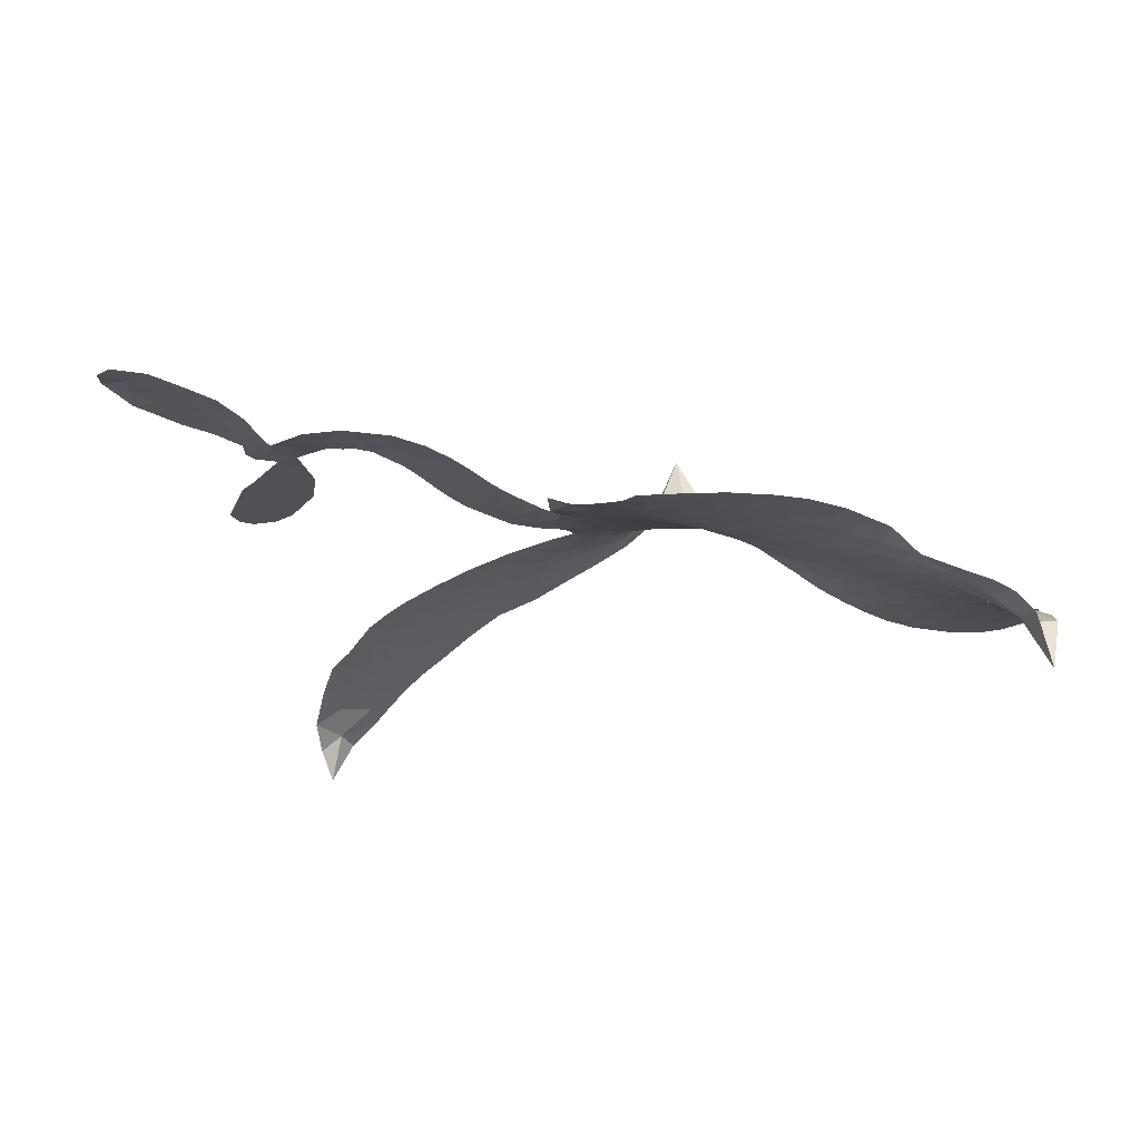
<metadata>
{"format":"obj","ext":"obj","renderer":"f3d","projection":"perspective","resolution":1024,"background":"white","views":[{"elev":-19.7,"azim":-178.1,"up":"+Z"}]}
</metadata>
<code>
v -4.583 0.4946 0.2257
v -4.576 0.575 0.2142
v -4.548 0.6492 0.1893
v -4.578 0.7049 0.1564
v -4.581 0.7612 0.1258
v -4.554 0.8383 0
v -4.518 0.8877 0.102
v -4.475 0.9176 0.135
v -4.432 0.9304 0.1547
v -4.368 0.9235 0.1819
v -4.296 0.8922 0.2241
v -4.235 0.9528 0.2597
v -4.147 0.9978 0.2811
v -4.069 1.019 0.2947
v -4.003 1.016 0.3046
v -3.912 0.9956 0.3194
v -3.734 0.8886 0.357
v -3.706 0.8253 0.3705
v -3.579 0.5596 0.4716
v -3.554 0.5439 0.486
v -3.54 0.5179 0.5
v -3.563 0.3396 0.5272
v -3.209 0.6091 0.6118
v -2.913 0.4021 0.6795
v -2.901 0.4028 0.6864
v -2.815 0.5708 0.7179
v -2.683 0.6803 0.7338
v -2.604 0.6973 0.7382
v -2.57 0.6606 0.741
v -2.565 0.5994 0.75
v -2.62 0.5192 0.73
v -2.716 0.4411 0.7164
v -2.844 0.3731 0.6913
v -2.844 0.3366 0.6867
v -2.86 0.3113 0.6845
v -2.915 0.3028 0.6806
v -2.872 0.2361 0.6797
v -2.805 0.1336 0.6797
v -2.749 -0.02974 0.6797
v -2.764 -0.07524 0.6797
v -2.797 -0.09389 0.6797
v -2.856 -0.07714 0.6797
v -2.901 -0.03334 0.6797
v -2.967 0.08836 0.6797
v -2.963 0.3302 0.6784
v -3.567 0.1972 0.5463
v -3.614 0.05163 0.5748
v -3.64 0.03778 0.5774
v -3.683 0.04723 0.5876
v -3.692 0.02976 0.6008
v -3.685 0.01055 0.6103
v -3.698 -0.1272 0.669
v -3.651 -0.2113 0.7013
v -3.514 -0.2657 0.6935
v -3.13 -0.4259 0.5832
v -3.038 -0.5033 0.546
v -2.975 -0.5911 0.5055
v -2.928 -0.6381 0.4795
v -2.865 -0.8226 0.3786
v -2.874 -0.8848 0.324
v -2.901 -0.9161 0.25
v -2.954 -0.9176 0.3476
v -3.02 -0.889 0.4048
v -3.211 -0.7422 0.5381
v -3.364 -0.6428 0.6229
v -3.459 -0.6314 0.662
v -3.54 -0.5946 0.6969
v -3.7 -0.5701 0.7854
v -3.764 -0.5531 0.8353
v -3.836 -0.5165 1
v -3.936 -0.4308 0.7852
v -4.02 -0.3109 0.7241
v -4.077 -0.1095 0.6592
v -4.084 -0.02775 0.64
v -4.01 0.174 0.5732
v -4.016 0.2308 0.5548
v -3.982 0.274 0.5366
v -3.972 0.319 0.5138
v -3.993 0.3853 0.488
v -3.982 0.4057 0.4836
v -3.957 0.4115 0.475
v -3.952 0.4291 0.4601
v -3.979 0.5016 0.3966
v -4.021 0.5172 0.3579
v -4.071 0.5077 0.3262
v -4.276 0.3743 0.2586
v -4.337 0.3462 0.2511
v -4.422 0.331 0.2439
v -4.487 0.344 0.2394
v -4.527 0.3698 0.2368
v -4.565 0.4261 0.2319
v -3.221 0.4638 0.5994
v -2.911 0.3766 0.682
v -3.917 0.4147 0.4707
v -3.715 0.0532 0.5938
v -3.693 -0.05825 0.6381
v -3.96 0.3815 0.4874
v -3.585 0.5092 0.4858
v -3.592 0.1242 0.5622
v -3.085 0.4799 0.6359
v -2.876 0.3821 0.688
v -3.024 0.4213 0.6569
v -2.996 0.3775 0.6682
v -3.983 0.3516 0.4976
v -3.69 0.08924 0.5788
v -2.864 0.4908 0.7066
v -2.891 0.3444 0.6836
v -2.854 0.4343 0.6984
v -2.928 -0.8638 0.3594
v -2.808 -0.03652 0.6797
v -3.904 0.4804 0.4356
v -3.72 0.004287 0.6142
v -3.939 0.3465 0.5014
v -4.463 0.4254 0.2382
v -4.432 0.8488 0.1552
v -4.05 0.5802 0.3324
v -3.543 0.4288 0.5019
v -3.646 0.08207 0.574
v -3.004 0.5534 0.6416
v -2.947 0.4742 0.6585
v -3.761 0.115 0.5787
v -3.664 0.5469 0.4567
v -3.911 0.285 0.5268
v -3.947 0.5735 0.378
v -3.654 0.1518 0.5604
v -2.953 0.3832 0.6737
v -3.8 0.03311 0.6088
v -2.975 0.4266 0.6633
v -2.995 0.4727 0.6528
v -3.943 0.2106 0.5563
v -3.015 -0.6919 0.4835
v -2.984 0.198 0.6798
v -2.632 0.6371 0.7367
v -2.782 0.4092 0.7065
v -2.778 0.0531 0.6797
v -4.48 0.7393 0.1614
v -3.048 0.4611 0.6462
v -2.98 -0.6499 0.4878
v -2.948 0.254 0.6796
v -3.076 -0.5977 0.5314
v -2.893 -0.7309 0.436
v -2.955 -0.7167 0.4558
v -4.041 0.9031 0.2996
v -3.698 -0.4463 0.7746
v -4.514 0.4769 0.2303
v -4.35 0.4529 0.2508
v -4.492 0.8315 0.111
v -3.79 0.4315 0.4757
v -3.797 -0.07847 0.6496
v -2.749 0.6263 0.7265
v -2.805 0.4691 0.709
v -4.522 0.6999 0.1686
v -4.444 0.6332 0.2103
v -4.466 0.6846 0.189
v -4.354 0.7023 0.2197
v -4.414 0.728 0.1922
v -3.112 -0.8096 0.4788
v -2.935 -0.7898 0.4135
v -4.038 0.9647 0.2993
v -3.828 0.8139 0.3529
v -3.717 -0.5075 0.8021
v -4.326 0.4026 0.2536
v -4.178 0.4402 0.2803
v -4.397 0.4015 0.2454
v -3.854 0.441 0.4638
v -3.741 -0.08595 0.6517
v -3.775 -0.1729 0.6851
v -4.407 0.6763 0.2092
v -4.347 0.6019 0.2398
v -4.335 0.7988 0.2106
v -4.434 0.786 0.1665
v -4.108 0.9364 0.2852
v -3.961 0.9322 0.3145
v -3.769 0.8371 0.3597
v -3.619 -0.579 0.7377
v -3.78 -0.4584 0.8371
v -3.866 0.3676 0.4939
v -3.801 0.5525 0.4282
v -4.362 0.7519 0.2071
v -4.273 0.7458 0.2406
v -3.822 0.9445 0.3381
v -3.922 0.529 0.4059
v -3.66 -0.4895 0.7629
v -3.587 -0.4122 0.7213
v -3.842 0.5033 0.4387
v -3.824 0.8786 0.3449
v -3.635 0.6979 0.4135
v -3.873 0.5612 0.4069
v -3.889 0.9149 0.329
v -3.874 0.6777 0.3697
v -3.756 0.7214 0.3864
v -3.894 0.6182 0.3811
v -3.744 0.7802 0.3747
v -3.802 0.6327 0.4007
v -3.982 0.6585 0.3427
v -3.669 0.7634 0.3907
v -3.953 0.6198 0.3617
v -3.694 0.7089 0.4009
v -3.735 0.657 0.408
v -3.671 0.645 0.4239
v -3.712 0.5937 0.4322
v -3.605 0.63 0.4395
v -3.733 0.5223 0.4521
v -3.643 0.5964 0.4445
v -4.004 0.5623 0.3566
v -3.761 0.06501 0.5947
v -3.809 0.08749 0.5908
v -3.827 0.1869 0.5591
v -3.899 0.03948 0.6117
v -2.62 0.5787 0.7369
v -2.687 0.5972 0.7299
v -2.745 0.5556 0.722
v -4.423 0.5108 0.2361
v -4.411 0.4561 0.2418
v -3.67 0.3897 0.5029
v -4.506 0.5917 0.211
v -4.167 0.5511 0.2908
v -3.712 -0.1826 0.6893
v -3.753 -0.2787 0.7251
v -3.7 -0.2451 0.7096
v -3.758 -0.2255 0.705
v -3.865 -0.2195 0.7037
v -3.811 -0.2527 0.7171
v -3.663 -0.3389 0.7315
v -3.898 -0.3208 0.7473
v -3.698 -0.296 0.7248
v -3.751 -0.3607 0.7615
v -3.616 -0.2833 0.71
v -3.866 -0.2747 0.7274
v -4.049 -0.2107 0.6901
v -3.823 -0.3336 0.7569
v -4.359 0.8588 0.1933
v -4.387 0.8141 0.1846
v -4.173 0.9414 0.2717
v -4.22 0.8833 0.2538
v -4.149 0.8814 0.2745
v -4.195 0.8037 0.2617
v -3.958 1.006 0.3118
v -3.99 0.9713 0.3078
v -3.786 -0.5085 0.8842
v -3.858 -0.4421 0.8518
v -4.275 0.6641 0.2505
v -3.867 0.9706 0.3281
v -3.961 0.8124 0.3236
v -3.877 0.2291 0.5464
v -3.895 0.157 0.5721
v -3.779 0.2999 0.5222
v -3.844 0.2905 0.5242
v -3.809 0.2455 0.5395
v -3.748 0.1974 0.5533
v -3.968 -0.05963 0.6463
v -2.789 0.522 0.7155
v -2.735 0.4977 0.7185
v -2.669 0.4803 0.7232
v -2.677 0.5391 0.7269
v -4.462 0.4758 0.2347
v -4.482 0.5347 0.2253
v -4.427 0.5736 0.2266
v -3.605 0.3898 0.5093
v -3.68 0.469 0.4783
v -4.497 0.6423 0.1974
v -4.105 0.5461 0.3121
v -4.116 0.6149 0.3038
v -4.126 0.4734 0.2987
v -4.261 0.4607 0.2655
v -4.181 0.4957 0.2851
v -4.244 0.5272 0.2703
v -4.225 0.6053 0.2714
v -3.745 -0.4144 0.7878
v -3.688 -0.39 0.7543
v -3.809 -0.3944 0.7952
v -3.874 -0.3804 0.7847
v -3.584 -0.3471 0.7124
v -3.313 -0.3319 0.6428
v -3.549 -0.3049 0.7002
v -3.51 -0.3611 0.6932
v -3.411 -0.2959 0.6703
v -3.512 -0.4246 0.6962
v -3.557 -0.4692 0.7136
v -3.381 -0.4148 0.6548
v -3.478 -0.3177 0.6848
v -3.614 -0.4578 0.7373
v -3.545 -0.5303 0.7058
v -3.451 -0.4013 0.6767
v -3.409 -0.3544 0.666
v -3.474 -0.5572 0.6752
v -3.34 -0.3775 0.6458
v -3.426 -0.4836 0.6647
v -3.269 -0.4745 0.6146
v -3.493 -0.4819 0.6883
v -3.219 -0.3746 0.6131
v -3.317 -0.4314 0.6342
v -3.358 -0.4753 0.6426
v -3.251 -0.4196 0.6166
v -3.377 -0.5568 0.6397
v -3.177 -0.4853 0.5857
v -3.583 -0.2385 0.7027
v -4.269 0.832 0.2353
v -4.3 0.7027 0.2374
v -4.332 0.6592 0.2343
v -4.244 0.7077 0.2548
v -4.214 0.7543 0.2592
v -4.207 0.6632 0.2708
v -4.105 0.7621 0.2913
v -4.18 0.7142 0.2734
v -4.131 0.6738 0.2928
v -4.057 0.6649 0.3173
v -4.032 0.6273 0.3315
v -3.994 0.7342 0.3253
v -4.076 0.715 0.3044
v -3.94 0.8728 0.3226
v -4.004 0.8551 0.3098
v -3.894 0.8286 0.337
v -4.085 0.8405 0.291
v -4.035 0.7944 0.3071
v -3.915 0.759 0.3424
v -3.846 0.1305 0.5786
v -3.896 0.09836 0.5919
v -4.047 0.07316 0.6113
v -3.96 0.1261 0.5866
v -4.028 0.1235 0.5936
v -3.993 0.08209 0.6036
v -4.009 0.006022 0.628
v -3.786 0.1596 0.5663
v -3.712 0.1514 0.5645
v -3.68 0.2196 0.5454
v -4.032 -0.06465 0.6483
v -3.937 -0.2444 0.7103
v -4.54 0.5316 0.2217
v -3.594 0.4491 0.4951
v -3.738 0.462 0.472
v -3.785 0.4923 0.4535
v -3.738 0.387 0.4968
v -3.636 0.4994 0.4769
v -4.227 0.4072 0.2675
v -4.171 0.5969 0.2876
v -4.285 0.6113 0.2543
v -4.311 0.549 0.2533
v -4.375 0.5483 0.2406
v -3.426 -0.5853 0.6543
v -3.306 -0.5328 0.6182
v -4.248 0.79 0.2449
v -4.144 0.8316 0.2761
v -3.941 0.7062 0.3446
v -3.948 -0.0006413 0.6271
v -3.882 -0.05702 0.6437
v -4.065 0.02273 0.6271
v -3.626 0.2041 0.5475
v -3.595 0.2718 0.5353
v -3.729 0.2628 0.5342
v -3.664 0.2996 0.5264
v -3.643 0.438 0.4925
v -3.8 0.3627 0.4999
v -4.306 0.4951 0.2572
v -3.324 -0.5919 0.6153
v -3.283 -0.6883 0.5793
v -3.211 -0.6007 0.5739
v -3.322 -0.6645 0.6006
v -3.272 -0.6255 0.5895
v -3.222 -0.6649 0.5625
v -3.262 -0.5714 0.5968
v -3.208 -0.5364 0.5858
v -3.139 -0.6488 0.538
v -3.136 -0.55 0.561
v -3.08 -0.5366 0.5482
v -3.03 -0.5741 0.525
v -3.082 -0.4632 0.5649
v -3.345 0.301 0.5668
v -3.404 0.4335 0.5732
v -3.619 0.3276 0.5228
v -3.713 0.3293 0.5162
v -3.176 -0.6942 0.5385
v -3.1 -0.724 0.5021
v -3.161 -0.7744 0.5102
v -3.007 -0.7725 0.4493
v -3.121 -0.4916 0.569
v -3.442 0.2253 0.5522
v -3.048 -0.7361 0.4787
v -3.066 -0.8479 0.4437
v -3.058 -0.7919 0.4618
v -3.012 -0.8313 0.4252
v -3.481 0.3637 0.5547
v -3.553 0.284 0.5374
v -3.52 0.3402 0.5441
v -2.853 0.02774 0.6797
v -2.83 0.08174 0.6797
v -2.898 0.143 0.6797
v -2.934 0.02668 0.6797
v -2.895 0.07678 0.6797
v -4.523 0.7796 0.1157
v -3.774 -0.02194 0.6274
v -3.834 -0.01885 0.6288
v -3.809 0.6902 0.3826
v -3.815 0.7523 0.3671
v -3.767 0.5937 0.4213
v -3.978 -0.3711 0.7518
v -3.959 -0.3144 0.7348
v -3.189 -0.4296 0.5978
v -3.992 -0.1442 0.6725
v -3.925 -0.1744 0.685
v -3.852 -0.1444 0.6748
v -3.939 -0.1143 0.6639
v -3.804 -0.1289 0.6685
v -3.888 -0.1073 0.6614
v -3.158 -0.5964 0.5572
v -3.073 -0.6644 0.5116
v -3.032 -0.6346 0.5075
v -3.474 0.2876 0.5506
v -3.505 0.2081 0.5468
v -3.412 0.2931 0.5592
v -3.44 0.3962 0.564
v -3.279 0.3869 0.5828
v -3.387 0.3537 0.5674
v -3.31 0.344 0.5747
v -3.329 0.5279 0.5922
v -3.342 0.4129 0.5786
v -3.299 0.4602 0.5888
v -3.37 0.4794 0.5826
v -3.251 0.4277 0.591
v -2.842 0.1851 0.6797
v -2.923 0.1983 0.6797
v -2.977 0.1424 0.6797
v -3.868 0.7293 0.3594
v -4.063 -0.1602 0.6737
v -3.987 -0.206 0.6931
v -4.035 -0.261 0.7075
v -3.983 -0.2684 0.7149
v -3.511 0.2537 0.545
v -3.097 0.6093 0.6259
v -3.065 0.5496 0.6334
v -3.155 0.5074 0.6169
v -3.118 0.5043 0.6262
v -3.134 0.5652 0.6213
v -3.198 0.5511 0.6111
v -3.276 0.5748 0.6019
v -3.266 0.5108 0.5981
v -3.597 -0.5098 0.7309
v -3.655 -0.5415 0.7601
f 112 206 391
f 186 160 174
f 75 130 76
f 203 122 201
f 105 121 206
f 45 107 93
f 51 50 112
f 123 78 77
f 89 88 114
f 125 118 99
f 1 91 145
f 162 164 87
f 25 108 106
f 43 42 110
f 80 79 97
f 126 93 24
f 58 138 142
f 179 299 180
f 128 129 102
f 105 125 325
f 52 166 167
f 143 159 172
f 240 176 70
f 142 138 131
f 176 240 161
f 223 231 219
f 59 158 109
f 95 112 50
f 117 21 98
f 113 94 97
f 97 104 113
f 104 78 113
f 349 383 22
f 166 112 391
f 105 95 49
f 74 73 327
f 51 112 96
f 82 94 111
f 107 34 101
f 52 218 53
f 323 345 322
f 203 260 122
f 90 89 114
f 167 221 218
f 145 256 257
f 91 90 114
f 298 232 170
f 98 19 334
f 282 183 437
f 77 76 130
f 4 3 152
f 152 5 4
f 56 365 366
f 45 126 103
f 115 9 8
f 8 7 147
f 45 139 36
f 106 151 252
f 147 7 6
f 381 158 375
f 114 145 91
f 246 208 245
f 136 154 156
f 10 9 115
f 19 122 334
f 205 83 124
f 17 174 18
f 84 205 116
f 165 111 94
f 182 83 111
f 162 146 164
f 239 15 159
f 206 207 127
f 129 137 102
f 236 234 235
f 350 250 326
f 172 159 14
f 180 302 342
f 126 45 93
f 322 318 320
f 239 238 15
f 211 150 212
f 5 152 390
f 136 152 154
f 25 93 101
f 31 30 210
f 107 45 36
f 124 192 197
f 161 183 144
f 119 430 137
f 120 119 129
f 296 364 376
f 359 361 355
f 287 274 285
f 363 373 406
f 276 285 281
f 50 49 95
f 53 218 220
f 275 54 297
f 49 48 118
f 126 128 103
f 274 287 294
f 58 57 138
f 78 123 113
f 407 406 131
f 118 105 49
f 375 158 142
f 68 161 69
f 61 109 62
f 421 139 132
f 109 60 59
f 166 52 96
f 423 394 160
f 60 109 61
f 348 349 351
f 85 84 116
f 141 58 142
f 162 87 86
f 43 110 385
f 134 32 151
f 386 385 135
f 110 42 41
f 110 135 385
f 102 103 128
f 57 366 407
f 40 110 41
f 40 39 110
f 421 387 420
f 119 137 129
f 141 158 59
f 37 36 139
f 105 206 95
f 47 118 48
f 94 81 97
f 95 206 112
f 430 433 432
f 432 100 430
f 413 416 369
f 82 81 94
f 177 165 94
f 98 20 19
f 98 21 20
f 97 79 104
f 63 62 109
f 108 151 106
f 117 330 259
f 210 133 211
f 93 107 101
f 83 82 111
f 259 22 117
f 348 99 46
f 47 99 118
f 24 93 25
f 132 139 45
f 35 34 107
f 126 24 128
f 101 34 33
f 118 125 105
f 130 123 77
f 115 8 147
f 128 24 120
f 108 101 33
f 27 133 28
f 108 33 134
f 255 253 254
f 185 111 165
f 28 133 29
f 133 30 29
f 129 128 120
f 110 39 135
f 159 15 14
f 145 114 256
f 193 160 394
f 101 108 25
f 389 388 385
f 36 35 107
f 168 154 153
f 81 80 97
f 372 373 363
f 151 108 134
f 214 114 164
f 145 257 329
f 163 265 335
f 179 233 171
f 390 6 5
f 147 390 171
f 113 123 177
f 177 123 248
f 209 346 392
f 397 396 225
f 261 154 152
f 27 150 211
f 253 252 151
f 152 136 390
f 3 2 216
f 168 169 300
f 261 152 3
f 168 156 154
f 261 153 154
f 234 236 172
f 179 156 155
f 147 171 115
f 64 374 372
f 375 380 381
f 141 142 158
f 142 131 375
f 172 14 13
f 143 173 239
f 308 205 197
f 196 198 187
f 283 175 67
f 161 144 176
f 264 266 163
f 214 146 213
f 85 262 264
f 262 85 116
f 114 88 164
f 87 164 88
f 177 94 113
f 332 148 331
f 112 166 96
f 166 149 403
f 346 209 345
f 223 219 221
f 169 168 153
f 155 156 168
f 265 162 86
f 162 265 146
f 179 180 170
f 11 10 232
f 136 156 171
f 171 156 179
f 12 234 13
f 172 13 234
f 173 311 189
f 189 311 313
f 16 173 189
f 200 198 199
f 288 280 284
f 183 282 144
f 270 184 224
f 70 176 241
f 245 248 123
f 148 165 177
f 188 194 192
f 188 182 185
f 179 155 299
f 179 170 233
f 299 300 242
f 301 302 180
f 188 192 124
f 17 181 186
f 83 182 124
f 438 161 68
f 437 283 279
f 288 290 286
f 220 226 228
f 332 165 148
f 188 185 178
f 17 186 174
f 189 186 181
f 174 193 18
f 185 182 111
f 202 187 200
f 182 188 124
f 16 189 243
f 311 173 312
f 189 313 186
f 194 190 192
f 18 193 196
f 194 188 178
f 190 195 197
f 160 193 174
f 198 196 193
f 122 204 201
f 393 194 199
f 160 313 316
f 304 314 343
f 190 197 192
f 198 193 191
f 197 195 308
f 199 191 393
f 198 191 199
f 395 194 178
f 198 200 187
f 201 200 199
f 204 19 202
f 395 199 194
f 201 395 203
f 332 178 185
f 204 202 200
f 260 331 333
f 201 204 200
f 19 204 122
f 83 205 84
f 197 205 124
f 207 206 121
f 206 127 391
f 324 317 207
f 130 320 246
f 250 350 249
f 123 130 245
f 127 207 209
f 207 121 324
f 30 133 210
f 133 27 211
f 150 26 212
f 210 211 255
f 252 212 26
f 253 255 212
f 146 354 339
f 258 153 216
f 146 214 164
f 256 214 213
f 353 247 333
f 348 46 349
f 2 1 329
f 216 257 258
f 307 263 308
f 354 267 338
f 52 167 218
f 221 220 218
f 221 167 223
f 269 270 227
f 219 226 220
f 53 220 228
f 167 222 223
f 219 220 221
f 402 400 404
f 328 225 229
f 222 229 223
f 269 227 271
f 226 227 224
f 224 273 228
f 397 72 396
f 71 70 241
f 227 226 219
f 226 224 228
f 223 229 231
f 144 269 176
f 273 224 184
f 297 53 228
f 399 251 327
f 231 229 225
f 400 402 399
f 426 427 425
f 71 241 272
f 219 231 227
f 10 115 232
f 233 115 171
f 170 232 233
f 115 233 232
f 11 235 12
f 234 12 235
f 11 232 298
f 236 143 172
f 235 11 298
f 235 237 343
f 299 301 180
f 237 302 304
f 143 239 159
f 173 16 238
f 173 238 239
f 70 69 240
f 161 240 69
f 176 269 271
f 271 231 272
f 338 268 337
f 262 263 217
f 314 312 143
f 189 181 243
f 316 313 244
f 246 245 130
f 249 248 245
f 319 322 321
f 318 207 317
f 250 249 208
f 215 260 333
f 249 245 208
f 248 247 353
f 250 208 324
f 247 248 249
f 325 250 324
f 325 326 250
f 230 399 424
f 400 222 401
f 106 252 26
f 253 151 32
f 255 254 31
f 212 252 253
f 210 255 31
f 253 32 254
f 212 255 211
f 214 256 114
f 257 256 213
f 257 213 258
f 216 2 329
f 339 258 213
f 169 153 258
f 330 117 98
f 326 351 350
f 331 260 203
f 259 330 352
f 3 216 261
f 153 261 216
f 263 262 116
f 266 264 262
f 310 304 305
f 301 242 303
f 265 266 267
f 266 262 217
f 267 266 217
f 265 163 266
f 268 267 217
f 268 338 267
f 263 336 217
f 268 303 337
f 270 269 144
f 227 231 271
f 270 144 282
f 227 270 224
f 272 231 225
f 176 271 241
f 272 225 396
f 241 271 272
f 184 278 276
f 228 273 275
f 276 284 285
f 285 274 277
f 273 276 275
f 284 276 278
f 184 276 273
f 54 275 281
f 175 283 437
f 276 281 275
f 279 184 282
f 278 184 279
f 437 279 282
f 290 288 284
f 376 398 296
f 277 54 281
f 282 184 270
f 438 183 161
f 66 286 67
f 67 286 283
f 279 290 278
f 284 280 285
f 285 280 287
f 277 281 285
f 340 65 295
f 278 290 284
f 292 287 280
f 294 287 292
f 340 286 66
f 341 293 295
f 292 280 293
f 358 359 355
f 279 283 290
f 286 290 283
f 293 280 288
f 291 294 398
f 294 292 289
f 295 293 288
f 289 292 293
f 294 289 296
f 294 291 274
f 340 288 286
f 293 341 289
f 361 362 341
f 365 376 364
f 342 170 180
f 275 297 228
f 237 235 298
f 300 299 155
f 301 299 242
f 168 300 155
f 337 300 169
f 242 337 303
f 342 302 237
f 305 301 303
f 311 312 244
f 336 303 268
f 307 310 306
f 301 305 302
f 305 303 306
f 303 336 306
f 304 302 305
f 307 306 263
f 305 306 310
f 308 263 116
f 307 195 309
f 308 116 205
f 195 307 308
f 309 344 316
f 309 244 315
f 307 309 310
f 315 310 309
f 312 173 143
f 313 311 244
f 314 143 236
f 315 312 314
f 244 309 316
f 186 313 160
f 343 314 236
f 315 314 304
f 315 304 310
f 244 312 315
f 344 309 195
f 393 394 423
f 208 246 317
f 318 317 246
f 75 320 130
f 207 318 209
f 323 251 345
f 320 318 246
f 320 321 322
f 322 319 323
f 320 75 321
f 318 322 209
f 347 74 323
f 327 323 74
f 317 324 208
f 325 324 121
f 105 325 121
f 326 325 125
f 348 326 125
f 350 247 249
f 230 425 399
f 323 327 251
f 427 397 328
f 73 399 327
f 145 329 1
f 216 329 257
f 334 330 98
f 215 352 260
f 332 331 203
f 331 148 333
f 178 332 203
f 332 185 165
f 353 333 148
f 371 247 350
f 122 260 334
f 334 260 352
f 336 263 306
f 265 86 335
f 268 217 336
f 300 337 242
f 337 169 338
f 169 258 339
f 265 354 146
f 146 339 213
f 169 339 338
f 65 340 66
f 288 340 295
f 65 355 295
f 341 295 355
f 237 298 342
f 170 342 298
f 235 343 236
f 304 343 237
f 195 190 344
f 423 344 190
f 346 345 251
f 322 345 209
f 399 425 400
f 391 392 149
f 99 348 125
f 323 319 347
f 413 410 368
f 259 370 22
f 215 351 370
f 326 348 351
f 371 333 247
f 370 351 349
f 371 215 333
f 259 352 215
f 334 352 330
f 148 177 353
f 248 353 177
f 267 354 265
f 339 354 338
f 360 363 357
f 289 341 362
f 357 359 360
f 358 356 359
f 364 140 365
f 360 359 356
f 355 65 358
f 361 359 357
f 356 64 360
f 364 405 140
f 361 357 362
f 355 361 341
f 357 363 405
f 289 362 296
f 360 64 372
f 374 157 373
f 296 362 364
f 362 357 405
f 366 365 140
f 398 376 55
f 366 140 407
f 56 366 57
f 417 415 418
f 365 56 367
f 428 384 383
f 22 370 349
f 215 370 259
f 350 351 371
f 215 371 351
f 373 157 380
f 363 360 372
f 378 375 131
f 373 378 406
f 372 374 373
f 381 380 379
f 365 367 376
f 55 376 367
f 377 410 408
f 46 383 349
f 406 378 131
f 373 380 378
f 63 381 379
f 380 375 378
f 157 379 380
f 63 109 381
f 158 381 109
f 408 382 384
f 22 383 384
f 386 135 38
f 377 408 428
f 428 46 409
f 385 386 389
f 387 386 38
f 389 44 388
f 421 420 37
f 422 44 387
f 386 387 389
f 43 385 388
f 44 389 387
f 171 390 136
f 6 390 147
f 392 391 127
f 166 391 149
f 209 392 127
f 149 392 346
f 394 393 191
f 190 194 393
f 193 394 191
f 423 160 316
f 203 395 178
f 199 395 201
f 272 396 71
f 222 328 229
f 328 397 225
f 291 398 55
f 294 296 398
f 400 328 222
f 401 222 167
f 399 402 251
f 167 403 401
f 404 149 346
f 404 400 401
f 346 251 402
f 166 403 167
f 404 403 149
f 404 401 403
f 346 402 404
f 140 405 363
f 362 405 364
f 407 131 138
f 363 406 140
f 407 138 57
f 140 406 407
f 410 377 368
f 413 411 410
f 428 408 384
f 382 408 410
f 413 414 416
f 382 410 411
f 369 411 413
f 416 414 412
f 436 434 435
f 413 368 414
f 417 416 412
f 92 436 419
f 418 369 416
f 417 419 436
f 139 421 37
f 417 418 416
f 417 412 419
f 387 38 420
f 422 421 132
f 344 423 316
f 421 422 387
f 393 423 190
f 72 397 427
f 399 73 424
f 400 425 328
f 425 427 328
f 425 230 426
f 72 427 426
f 46 428 383
f 377 428 409
f 119 429 430
f 137 430 100
f 432 433 431
f 429 23 433
f 434 431 433
f 433 430 429
f 434 433 23
f 415 417 436
f 92 431 434
f 434 436 92
f 434 23 435
f 415 436 435
f 437 183 438
f 68 175 438
f 437 438 175

</code>
